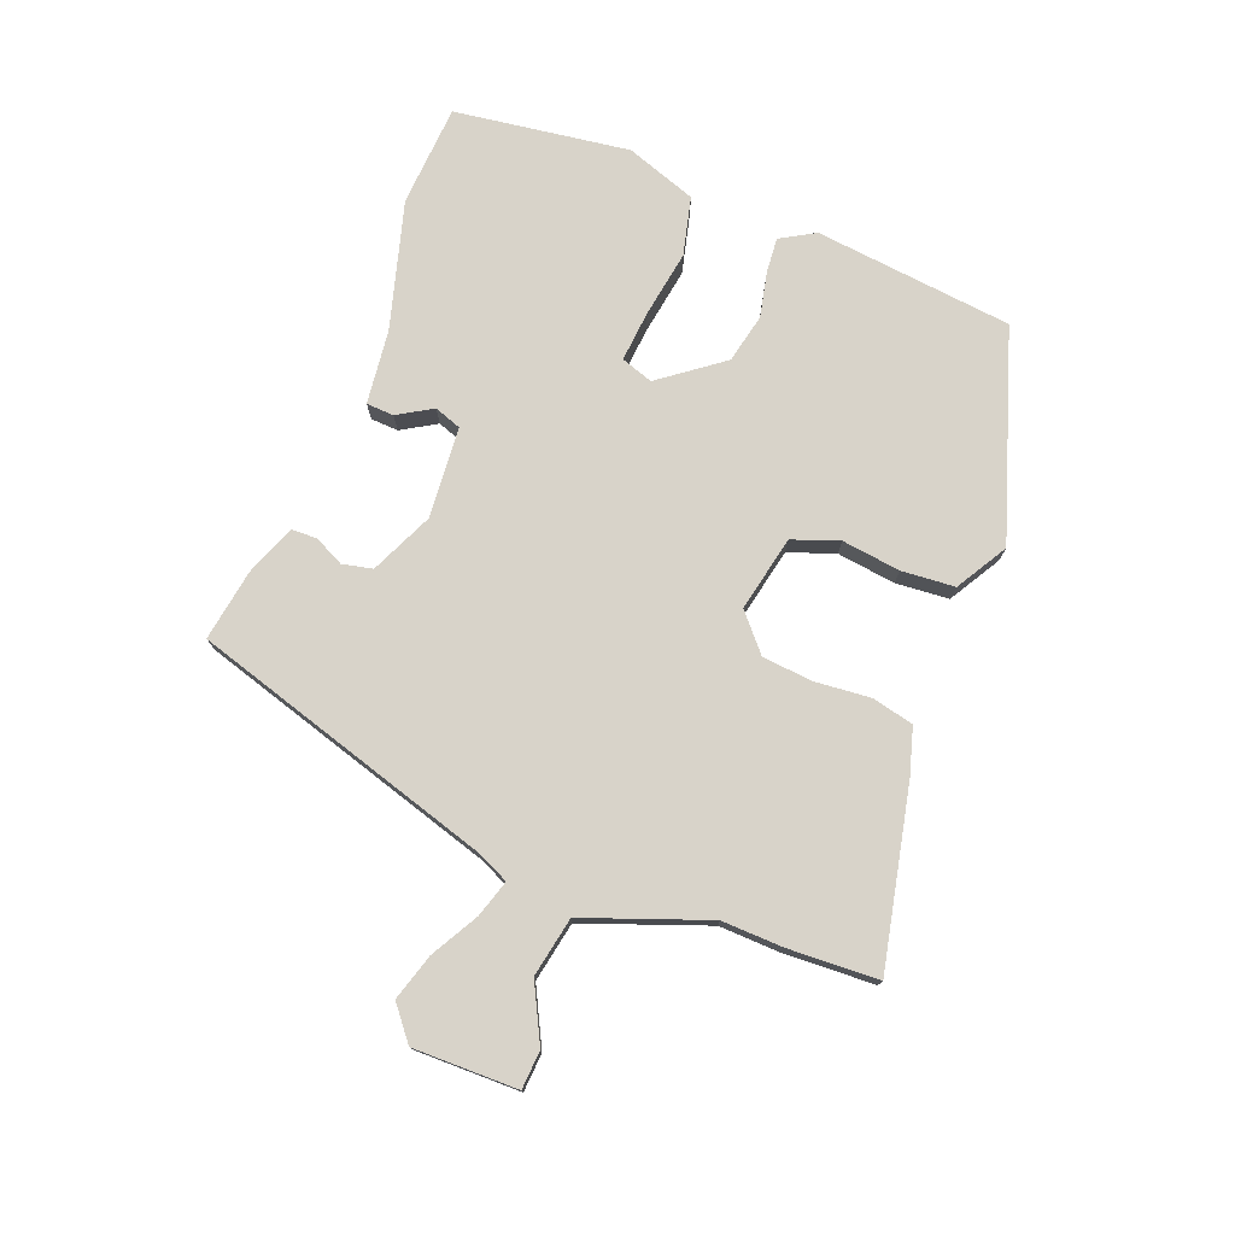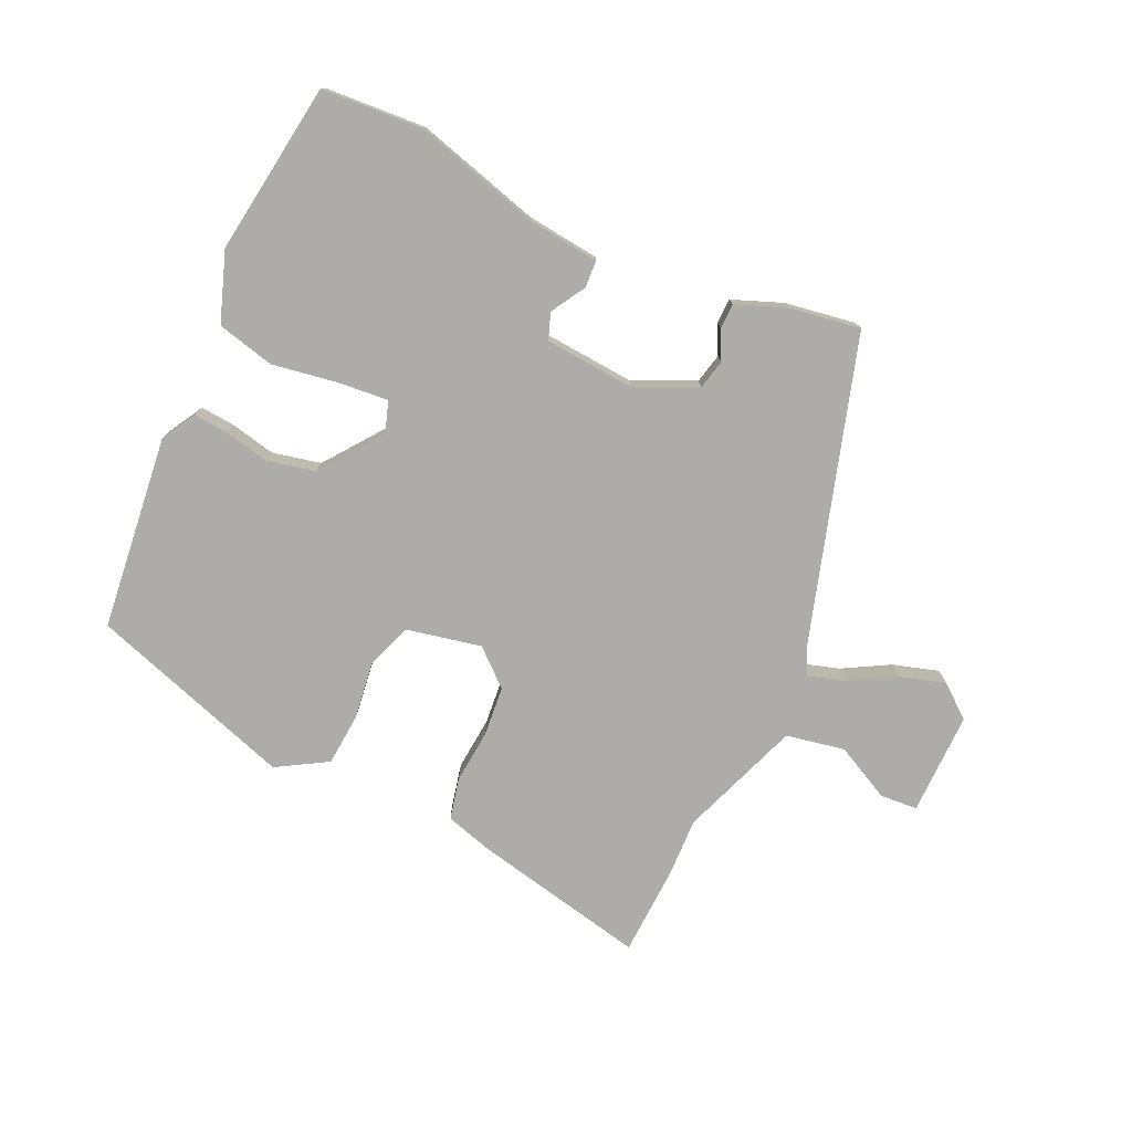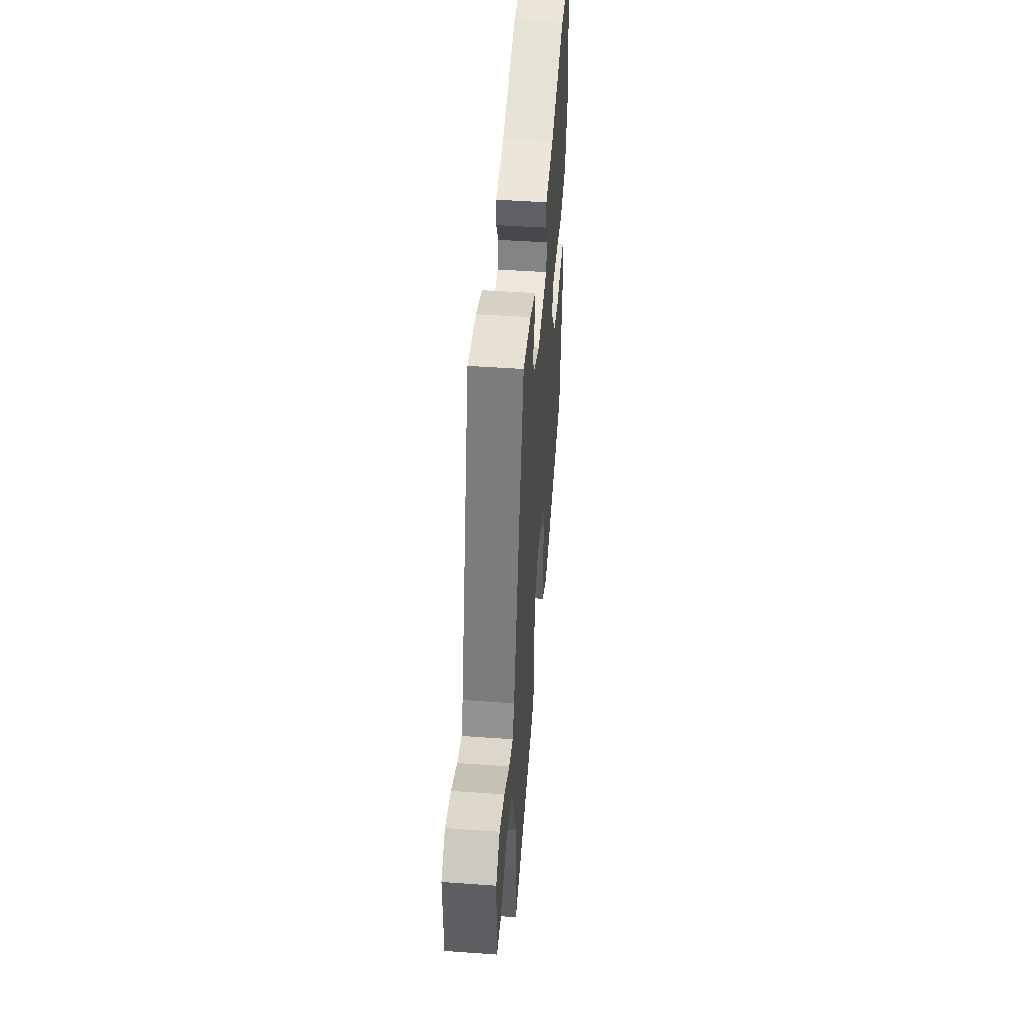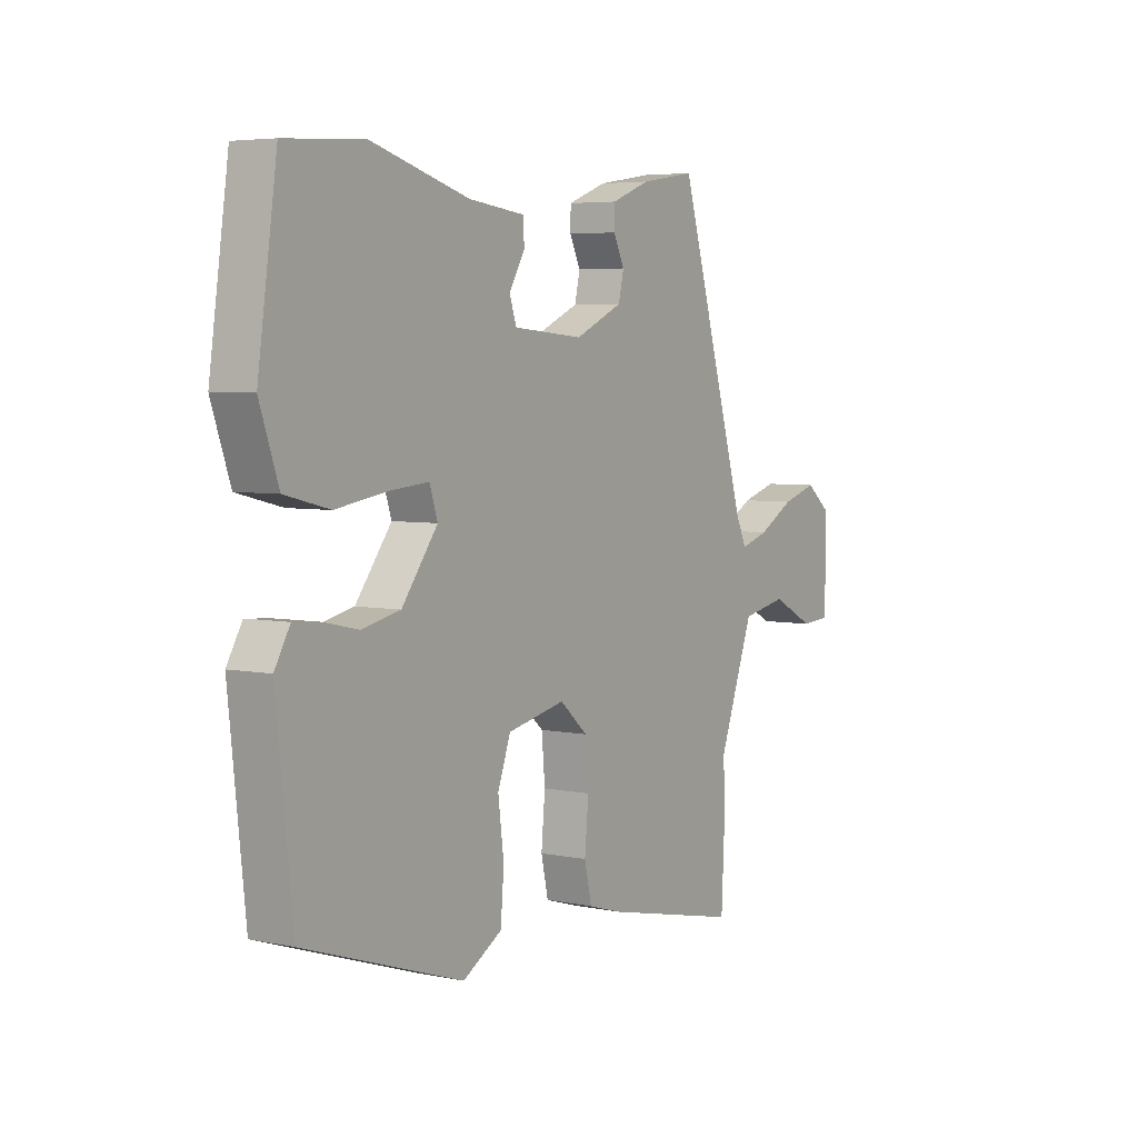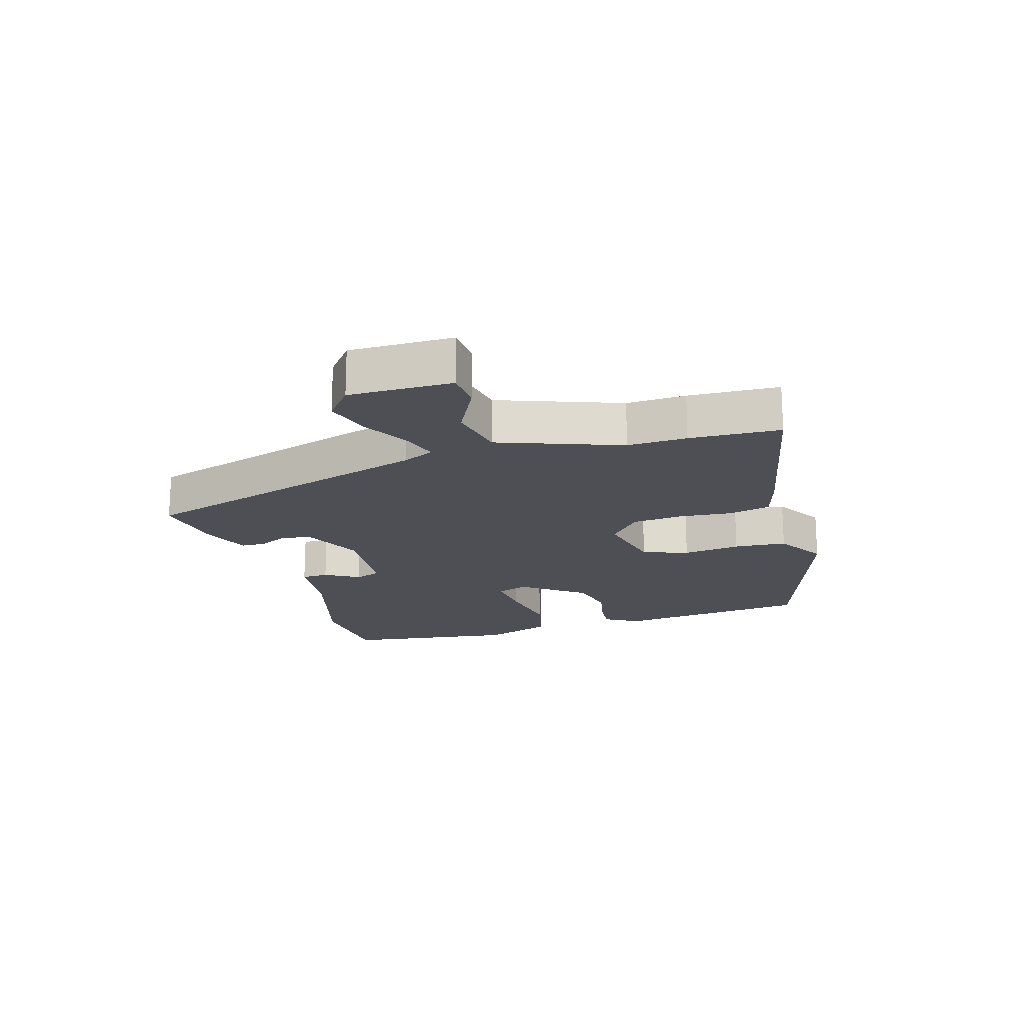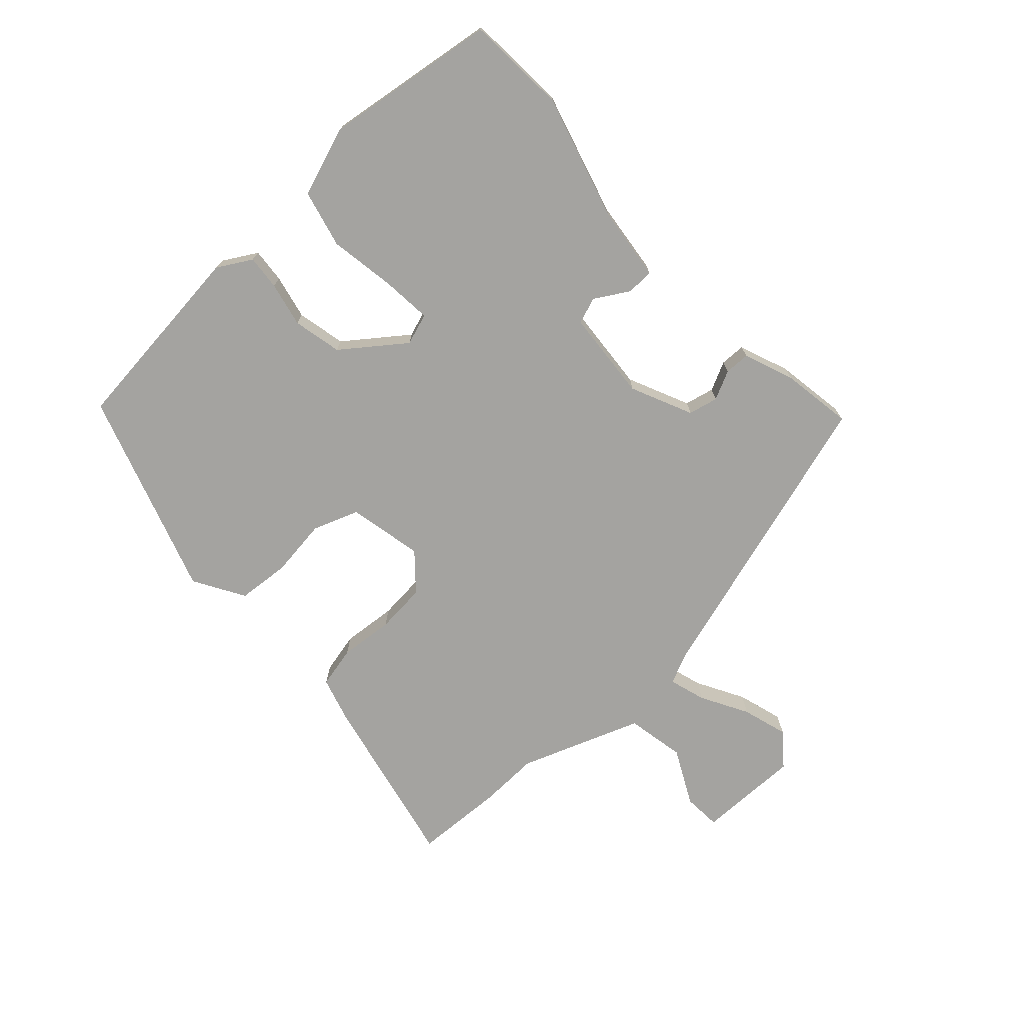
<metadata>
{"format":"obj","ext":"obj","renderer":"f3d","projection":"perspective","resolution":1024,"background":"white","views":[{"elev":76.0,"azim":111.4,"up":"+Y"},{"elev":-76.7,"azim":-24.5,"up":"+Y"},{"elev":47.3,"azim":94.6,"up":"+Z"},{"elev":5.0,"azim":-57.1,"up":"+Z"},{"elev":-18.3,"azim":107.0,"up":"+Y"},{"elev":-73.0,"azim":-47.3,"up":"+Y"}]}
</metadata>
<code>
v 0.504 0.07 -0.418
v 0.497 0.07 -0.564
v 0.212 0.07 -0.502
v 0.138 0.07 -0.48
v 0.123 0.07 -0.413
v 0.131 0.07 -0.325
v 0.124 0.07 -0.244
v 0.066 0.07 -0.193
v -0.055 0.07 -0.218
v -0.082 0.07 -0.292
v -0.07 0.07 -0.386
v -0.077 0.07 -0.471
v -0.159 0.07 -0.519
v -0.49 0.07 -0.409
v -0.524 0.07 -0.092
v -0.492 0.07 -0.037
v -0.436 0.07 -0.042
v -0.364 0.07 -0.058
v -0.285 0.07 -0.041
v -0.21 0.07 0.058
v -0.227 0.07 0.109
v -0.308 0.07 0.102
v -0.415 0.07 0.085
v -0.508 0.07 0.108
v -0.547 0.07 0.221
v -0.507 0.07 0.5
v -0.344 0.07 0.51
v -0.141 0.07 0.452
v -0.023 0.07 0.438
v -0.021 0.07 0.394
v -0.054 0.07 0.339
v -0.039 0.07 0.296
v 0.107 0.07 0.284
v 0.207 0.07 0.329
v 0.218 0.07 0.377
v 0.195 0.07 0.424
v 0.196 0.07 0.465
v 0.277 0.07 0.496
v 0.392 0.07 0.514
v 0.537 0.07 0.028
v 0.56 0.07 -0.022
v 0.619 0.07 -0.004
v 0.695 0.07 0.038
v 0.769 0.07 0.06
v 0.822 0.07 0.017
v 0.82 0.07 -0.15
v 0.759 0.07 -0.154
v 0.669 0.07 -0.108
v 0.574 0.07 -0.126
v 0.501 0.07 -0.322
v 0.504 0 -0.418
v 0.497 0 -0.564
v 0.212 0 -0.502
v 0.138 0 -0.48
v 0.123 0 -0.413
v 0.131 0 -0.325
v 0.124 0 -0.244
v 0.066 0 -0.193
v -0.055 0 -0.218
v -0.082 0 -0.292
v -0.07 0 -0.386
v -0.077 0 -0.471
v -0.159 0 -0.519
v -0.49 0 -0.409
v -0.524 0 -0.092
v -0.492 0 -0.037
v -0.436 0 -0.042
v -0.364 0 -0.058
v -0.285 0 -0.041
v -0.21 0 0.058
v -0.227 0 0.109
v -0.308 0 0.102
v -0.415 0 0.085
v -0.508 0 0.108
v -0.547 0 0.221
v -0.507 0 0.5
v -0.344 0 0.51
v -0.141 0 0.452
v -0.023 0 0.438
v -0.021 0 0.394
v -0.054 0 0.339
v -0.039 0 0.296
v 0.107 0 0.284
v 0.207 0 0.329
v 0.218 0 0.377
v 0.195 0 0.424
v 0.196 0 0.465
v 0.277 0 0.496
v 0.392 0 0.514
v 0.537 0 0.028
v 0.56 0 -0.022
v 0.619 0 -0.004
v 0.695 0 0.038
v 0.769 0 0.06
v 0.822 0 0.017
v 0.82 0 -0.15
v 0.759 0 -0.154
v 0.669 0 -0.108
v 0.574 0 -0.126
v 0.501 0 -0.322
f 46 47 48
f 45 46 48
f 44 45 48
f 43 44 48
f 42 43 48
f 41 42 48 49
f 40 41 49 50
f 38 39 40
f 37 38 40
f 36 37 40
f 35 36 40
f 34 35 40 50
f 28 29 30 31
f 28 31 32
f 27 28 32
f 26 27 32
f 25 26 32
f 24 25 32
f 23 24 32
f 22 23 32
f 21 22 32 33
f 16 17 18
f 15 16 18
f 14 15 18
f 13 14 18
f 12 13 18
f 11 12 18
f 10 11 18
f 9 10 18 19
f 8 9 19 20
f 4 5 6
f 3 4 6
f 2 3 6
f 1 2 6
f 50 1 6
f 34 50 6
f 21 33 34
f 20 21 34
f 8 20 34
f 7 8 34
f 6 7 34
f 98 97 96
f 98 96 95
f 98 95 94
f 98 94 93
f 98 93 92
f 99 98 92 91
f 100 99 91 90
f 90 89 88
f 90 88 87
f 90 87 86
f 90 86 85
f 100 90 85 84
f 81 80 79 78
f 82 81 78
f 82 78 77
f 82 77 76
f 82 76 75
f 82 75 74
f 82 74 73
f 82 73 72
f 83 82 72 71
f 68 67 66
f 68 66 65
f 68 65 64
f 68 64 63
f 68 63 62
f 68 62 61
f 68 61 60
f 69 68 60 59
f 70 69 59 58
f 56 55 54
f 56 54 53
f 56 53 52
f 56 52 51
f 56 51 100
f 56 100 84
f 84 83 71
f 84 71 70
f 84 70 58
f 84 58 57
f 84 57 56
f 1 51 52 2
f 2 52 53 3
f 3 53 54 4
f 4 54 55 5
f 5 55 56 6
f 6 56 57 7
f 7 57 58 8
f 8 58 59 9
f 9 59 60 10
f 10 60 61 11
f 11 61 62 12
f 12 62 63 13
f 13 63 64 14
f 14 64 65 15
f 15 65 66 16
f 16 66 67 17
f 17 67 68 18
f 18 68 69 19
f 19 69 70 20
f 20 70 71 21
f 21 71 72 22
f 22 72 73 23
f 23 73 74 24
f 24 74 75 25
f 25 75 76 26
f 26 76 77 27
f 27 77 78 28
f 28 78 79 29
f 29 79 80 30
f 30 80 81 31
f 31 81 82 32
f 32 82 83 33
f 33 83 84 34
f 34 84 85 35
f 35 85 86 36
f 36 86 87 37
f 37 87 88 38
f 38 88 89 39
f 39 89 90 40
f 40 90 91 41
f 41 91 92 42
f 42 92 93 43
f 43 93 94 44
f 44 94 95 45
f 45 95 96 46
f 46 96 97 47
f 47 97 98 48
f 48 98 99 49
f 49 99 100 50
f 50 100 51 1

</code>
